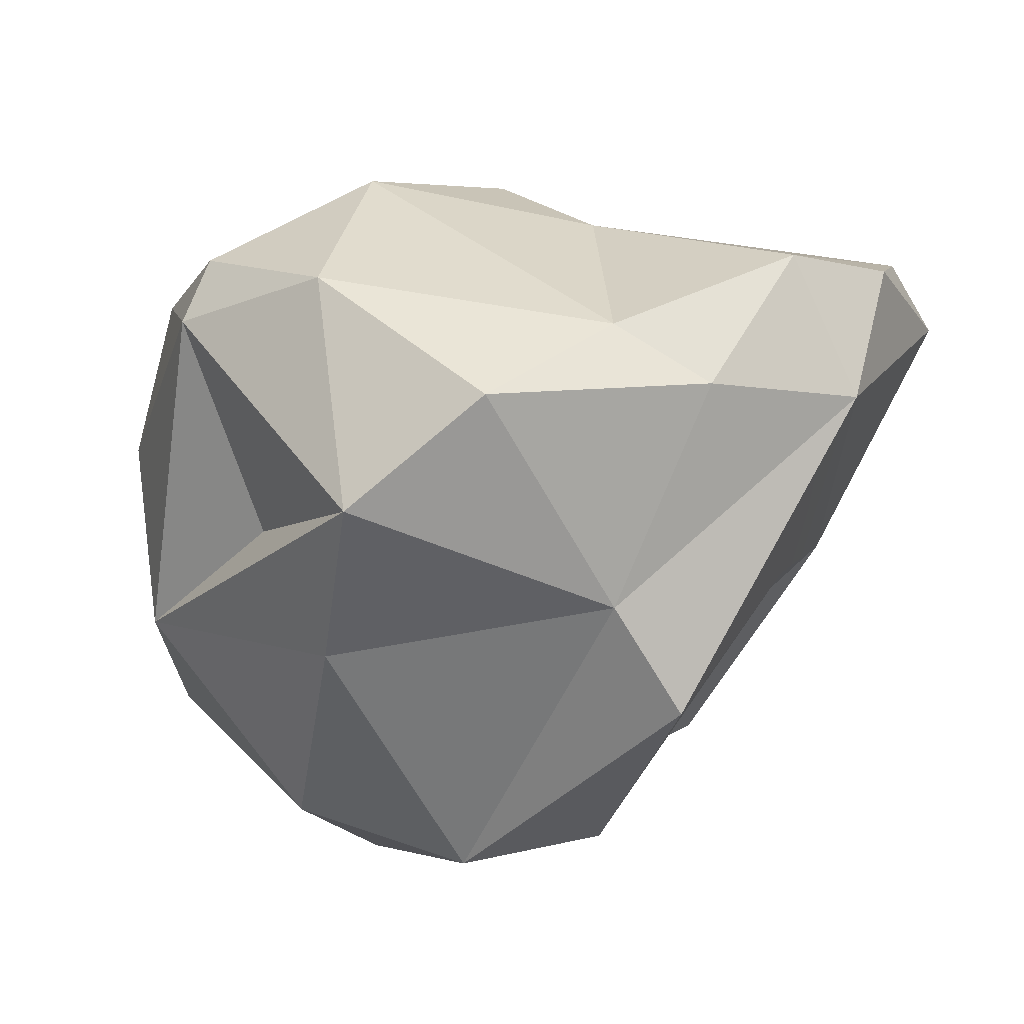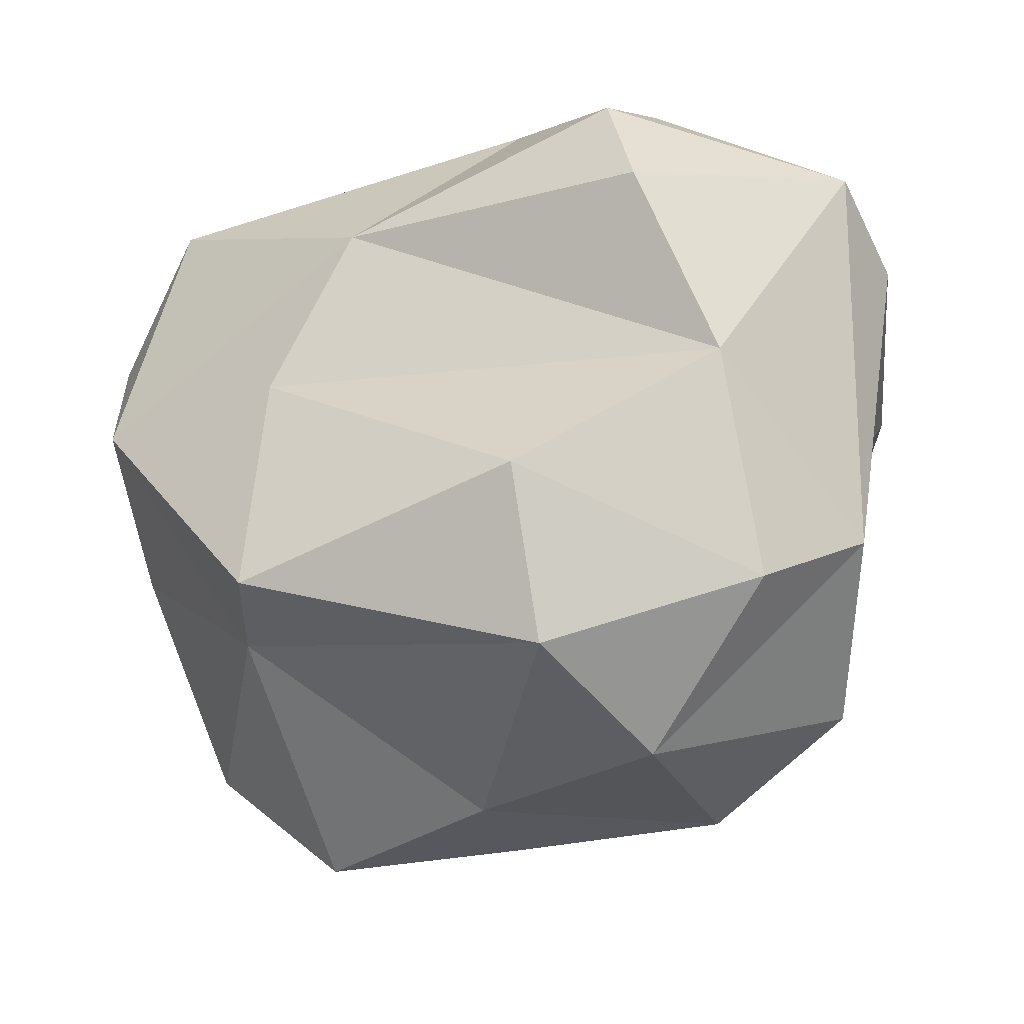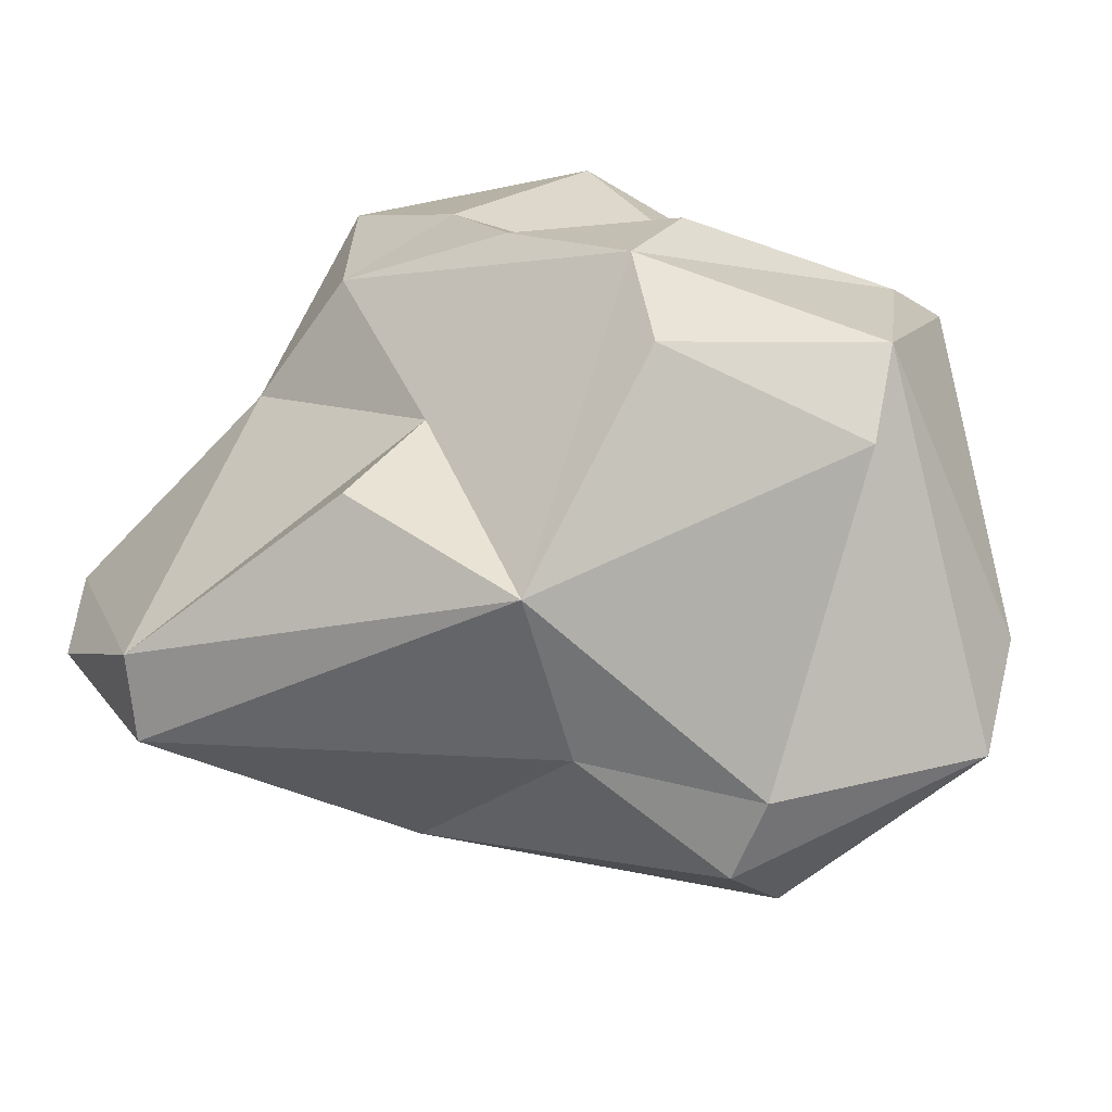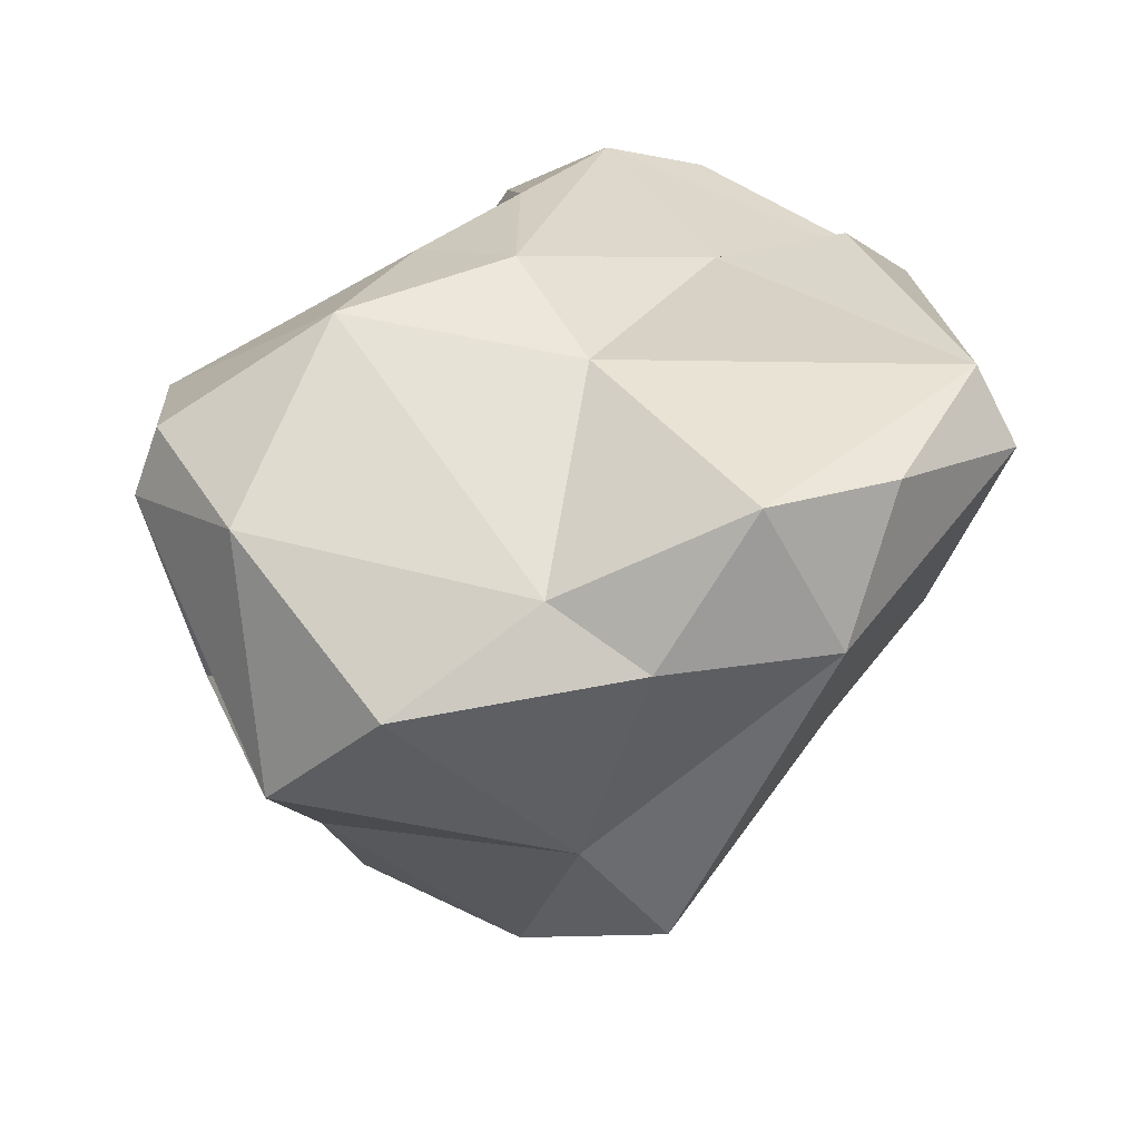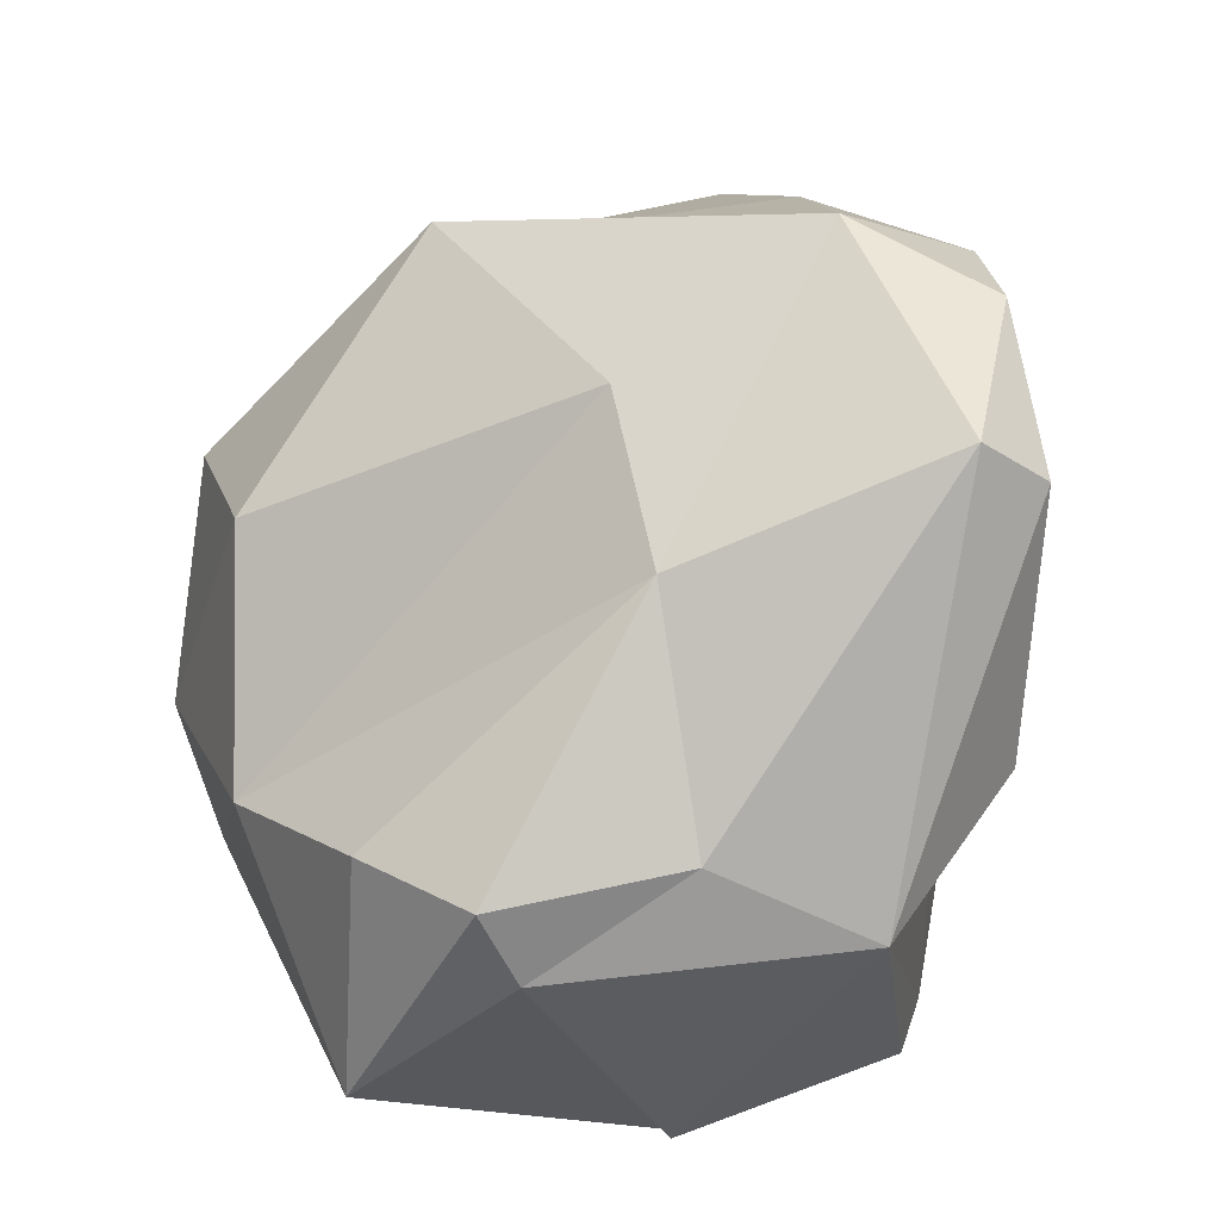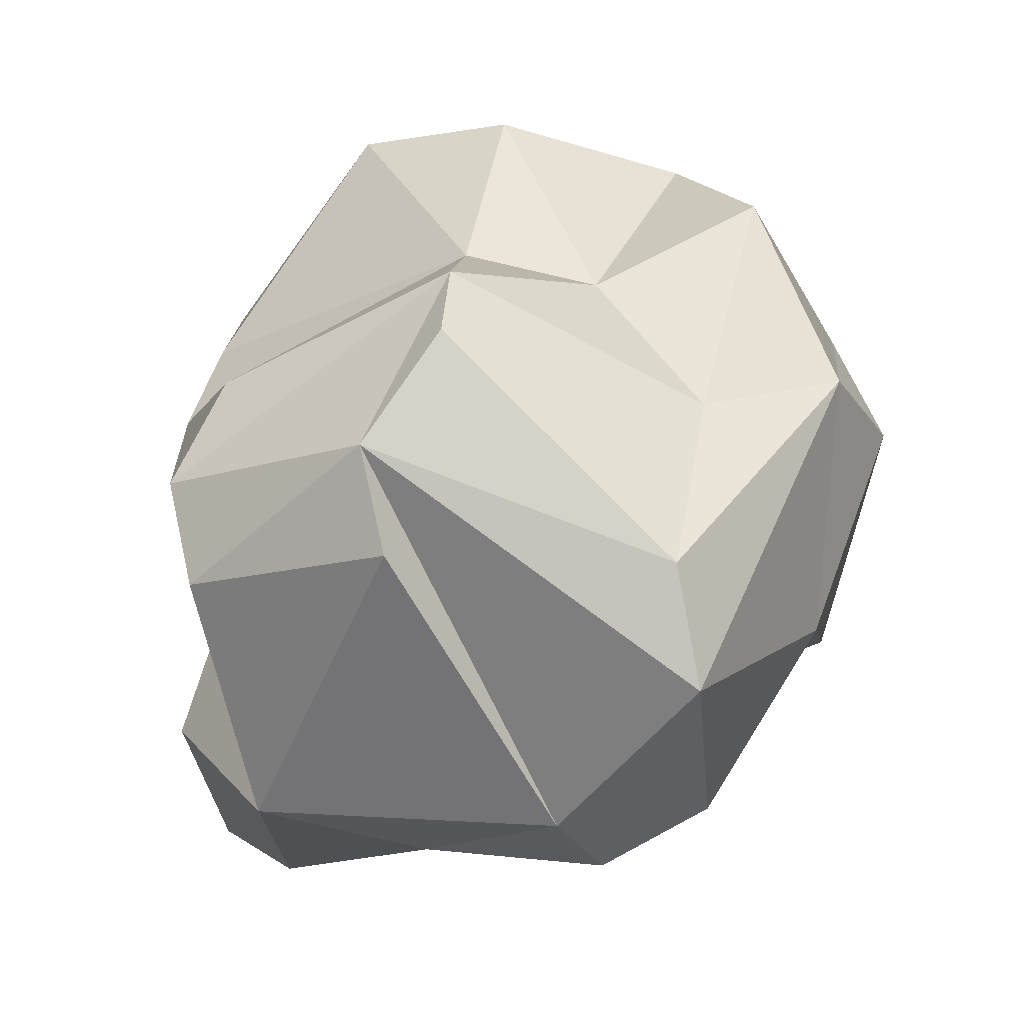
<metadata>
{"format":"obj","ext":"obj","renderer":"f3d","projection":"perspective","resolution":1024,"background":"white","views":[{"elev":-18.4,"azim":55.5,"up":"+Y"},{"elev":-78.0,"azim":-174.1,"up":"+Y"},{"elev":-49.0,"azim":-160.9,"up":"+Z"},{"elev":14.6,"azim":73.8,"up":"+Y"},{"elev":-71.9,"azim":67.2,"up":"+Z"},{"elev":-23.6,"azim":-104.2,"up":"+Z"}]}
</metadata>
<code>
o Asteroids_Mesh.010
v 0.9024 0.5237 -0.7181
v 0.1132 0.6751 -0.3526
v 0.6291 0.5313 0.1314
v -0.4432 -0.1045 -1.048
v -0.09623 0.5858 -0.9591
v -0.06181 0.1404 -1.017
v -1.03 -0.241 -0.5672
v -0.8867 -0.3704 -0.07144
v -1.056 0.3383 -0.03653
v 0.4286 -0.1665 -0.8136
v 1.186 -0.05389 -0.2982
v 0.6831 -0.3774 -0.4524
v 0.1649 0.1703 1.13
v -0.4631 0.03694 0.9369
v -0.4161 -0.4713 0.8836
v -0.8484 -0.75 0.05868
v -0.5171 -0.7818 -0.4955
v -0.5655 -0.9832 0.06114
v 0.01453 -1.135 0.1374
v 0.2189 -0.6855 0.7051
v -0.2432 -0.9833 0.5007
v 0.9977 0.06446 0.3428
v 1.195 0.2914 -0.09329
v -0.9605 0.5096 -0.3157
v -0.555 0.7788 0.00876
v -0.1353 0.8223 0.08605
v -0.4606 0.8946 -0.2402
v 0.8021 -0.6122 0.2048
v -0.9221 -0.326 -0.8427
v -0.7114 -0.1467 0.3281
v -0.9531 0.2941 0.1795
v 0.9689 -0.1972 0.7117
v 0.6009 0.1776 0.975
v 0.7729 -0.8504 -0.02586
v 0.03969 -1.013 -0.3028
v 0.3314 0.7336 0.2258
v 0.3586 0.6237 0.6743
v 0.2739 0.7478 -0.6366
v 0.9428 0.3334 -0.8073
v -0.7765 -0.5653 0.5858
v -0.1897 0.3653 0.9867
v 0.05112 0.7172 0.4017
v -0.5927 0.1718 0.437
v -0.3047 -0.2599 -1.099
v 0.6601 -0.4518 0.9201
v -0.8775 0.4294 -0.5566
v -0.4919 0.836 -0.5195
v 1.123 -0.09073 0.1317
v -0.349 -0.5286 -0.943
v 0.2041 0.3434 1.077
v 1.179 0.3324 -0.4229
v 0.06504 -0.3238 0.8139
f 1 2 3
f 4 5 6
f 7 8 9
f 10 11 12
f 13 14 15
f 16 17 18
f 19 20 21
f 22 23 3
f 9 24 7
f 25 26 27
f 10 12 17
f 19 28 20
f 24 4 29
f 30 31 8
f 32 22 33
f 34 19 35
f 35 19 18
f 36 37 3
f 2 36 3
f 35 17 12
f 17 35 18
f 2 1 38
f 39 10 6
f 19 21 18
f 8 40 30
f 14 30 15
f 41 42 43
f 10 44 6
f 40 15 30
f 40 16 21
f 11 10 39
f 15 20 45
f 4 46 5
f 36 2 27
f 34 28 19
f 11 28 34
f 27 24 31
f 47 5 46
f 22 32 48
f 43 31 30
f 43 30 14
f 44 49 29
f 10 49 44
f 20 28 45
f 31 25 27
f 33 13 45
f 32 45 28
f 8 16 40
f 1 39 5
f 50 41 13
f 47 46 24
f 4 24 46
f 41 14 13
f 43 14 41
f 11 48 28
f 39 51 11
f 29 17 16
f 24 29 7
f 52 13 15
f 48 11 23
f 48 23 22
f 36 27 26
f 42 26 43
f 45 52 15
f 39 1 51
f 42 37 36
f 36 26 42
f 45 13 52
f 16 8 7
f 29 16 7
f 18 21 16
f 33 45 32
f 40 21 15
f 15 21 20
f 11 51 23
f 23 51 1
f 24 27 47
f 27 2 5
f 2 38 5
f 31 9 8
f 37 22 3
f 26 25 43
f 25 31 43
f 6 44 4
f 44 29 4
f 24 9 31
f 12 34 35
f 34 12 11
f 23 1 3
f 32 28 48
f 13 33 50
f 37 33 22
f 49 10 17
f 38 1 5
f 37 50 33
f 37 41 50
f 41 37 42
f 39 6 5
f 49 17 29
f 47 27 5

</code>
